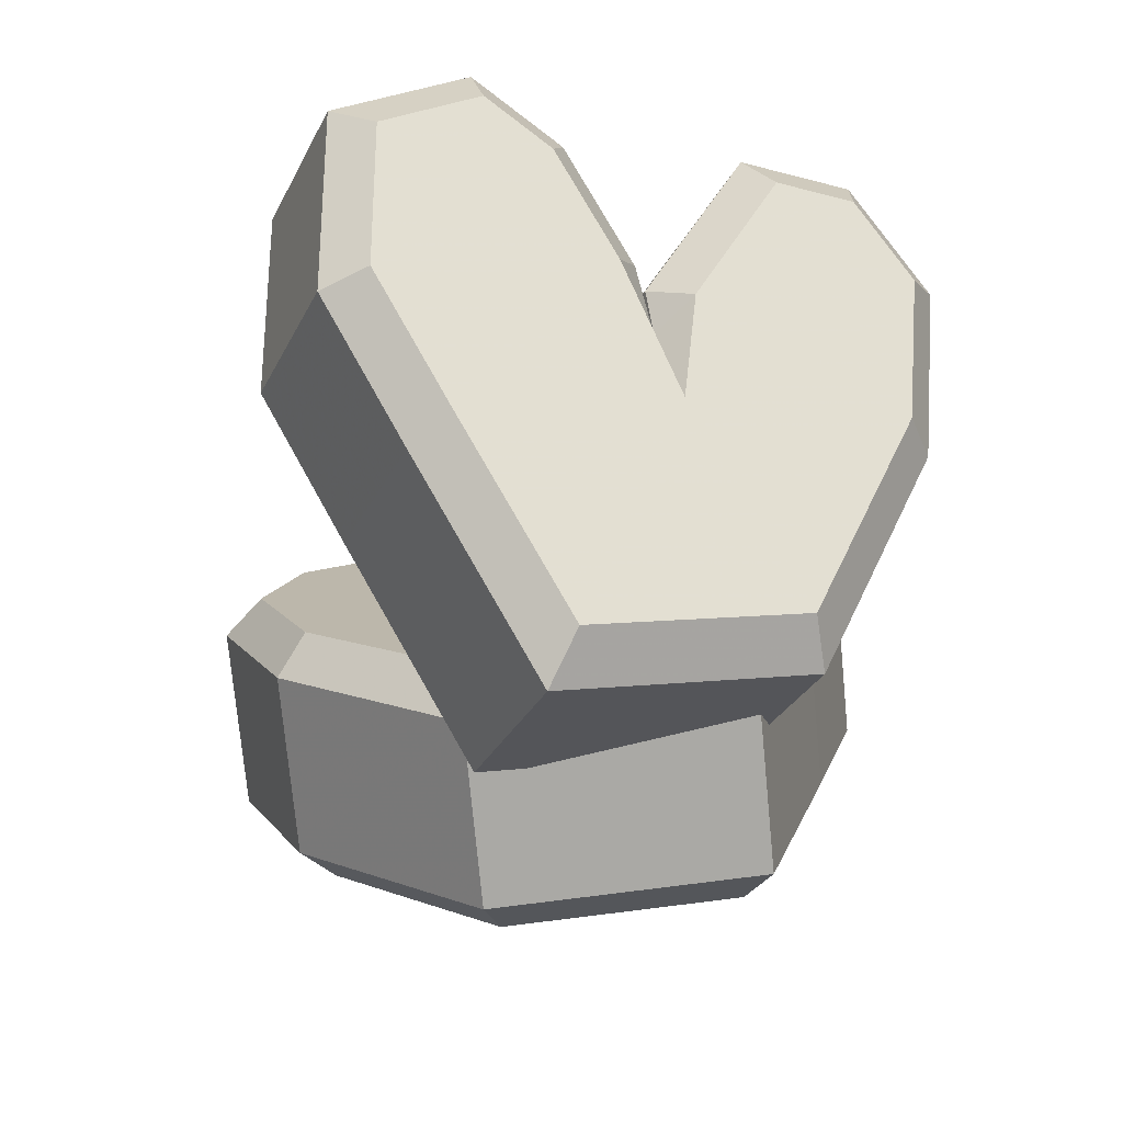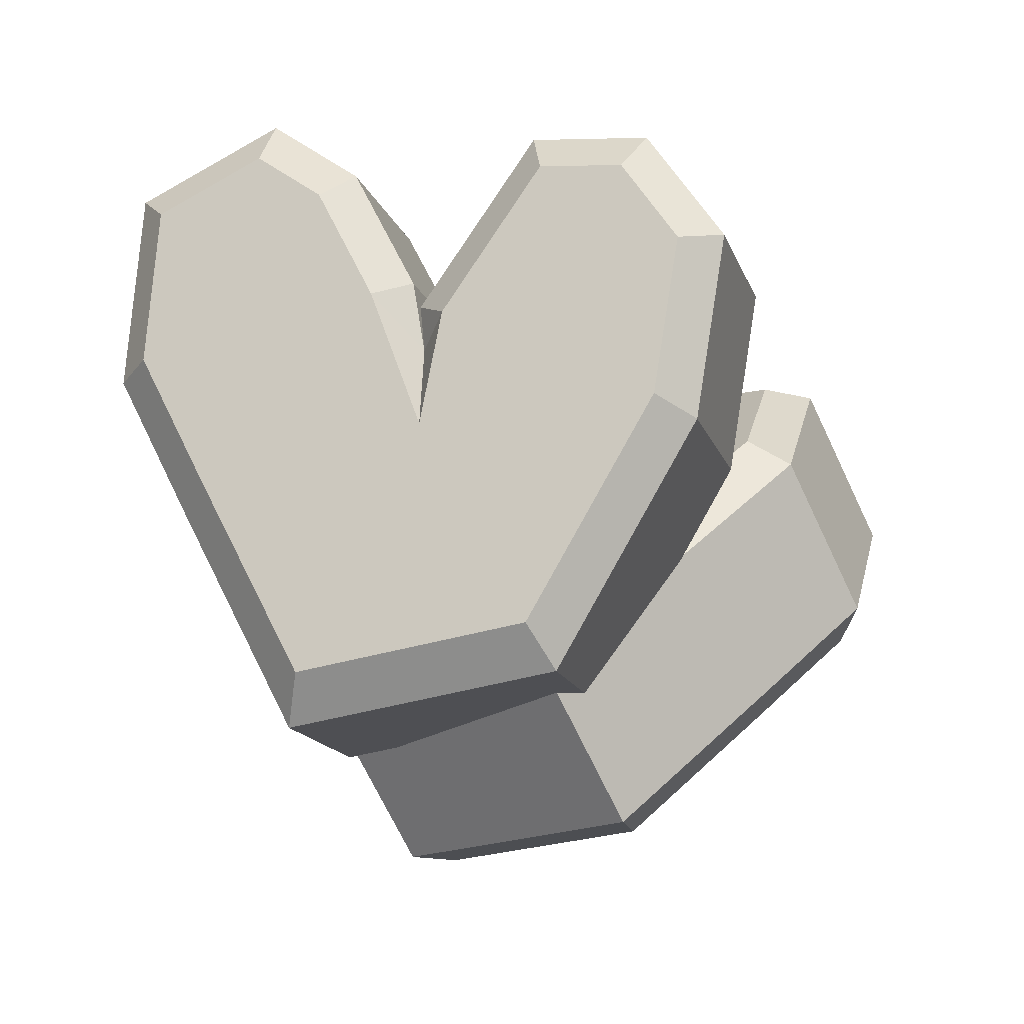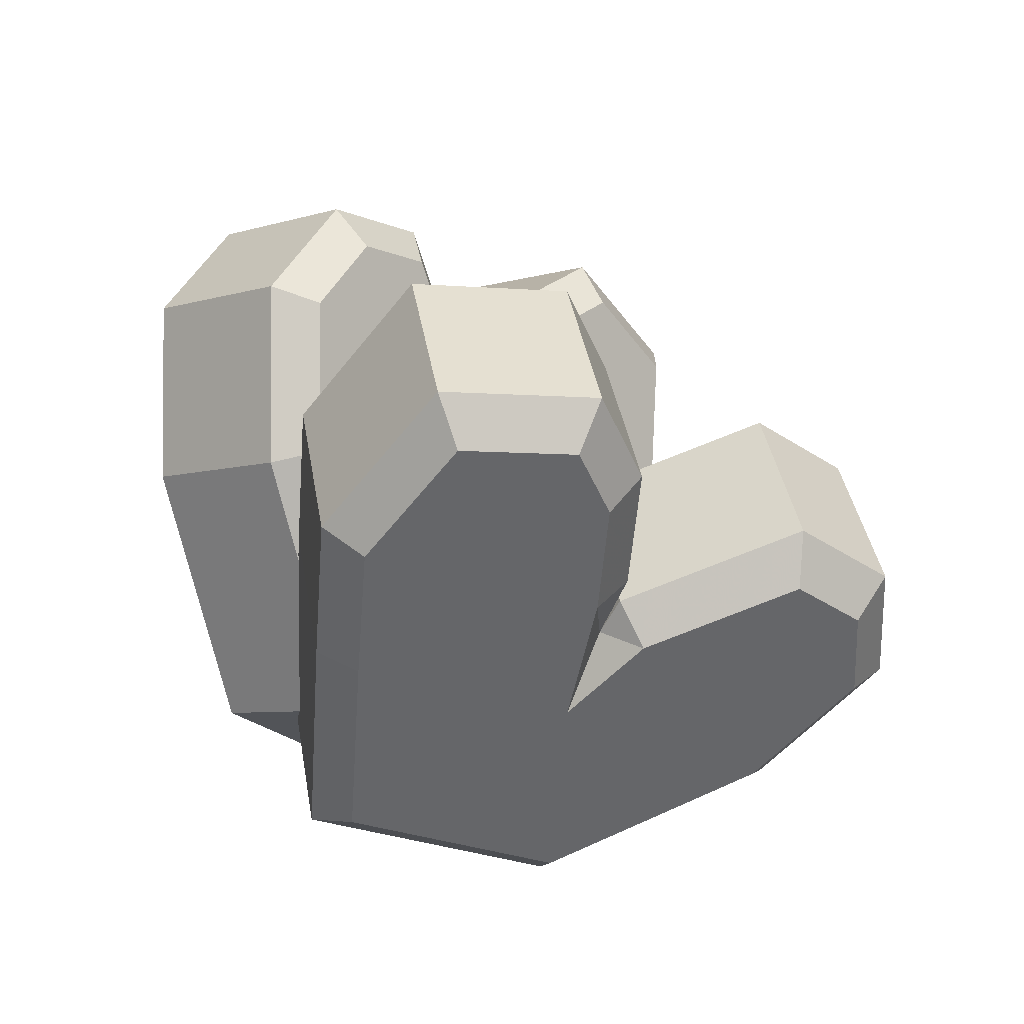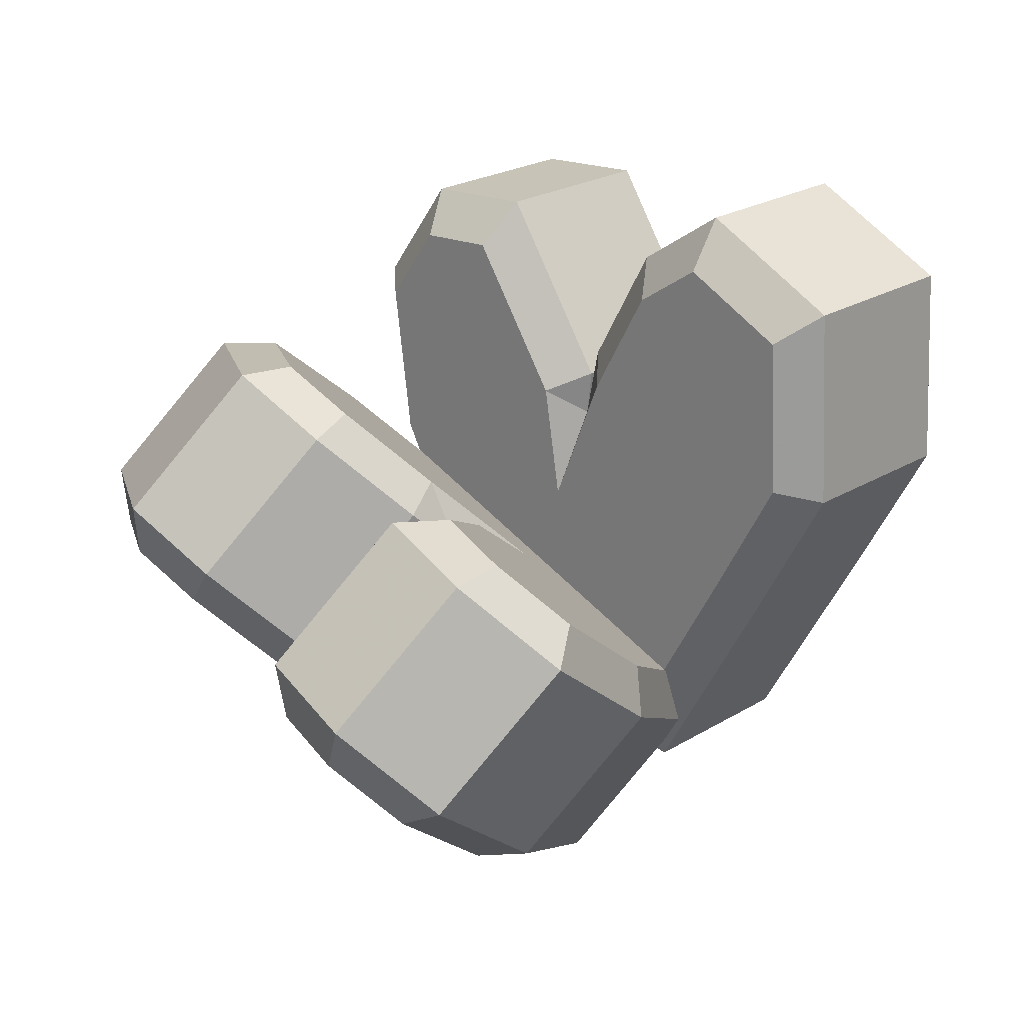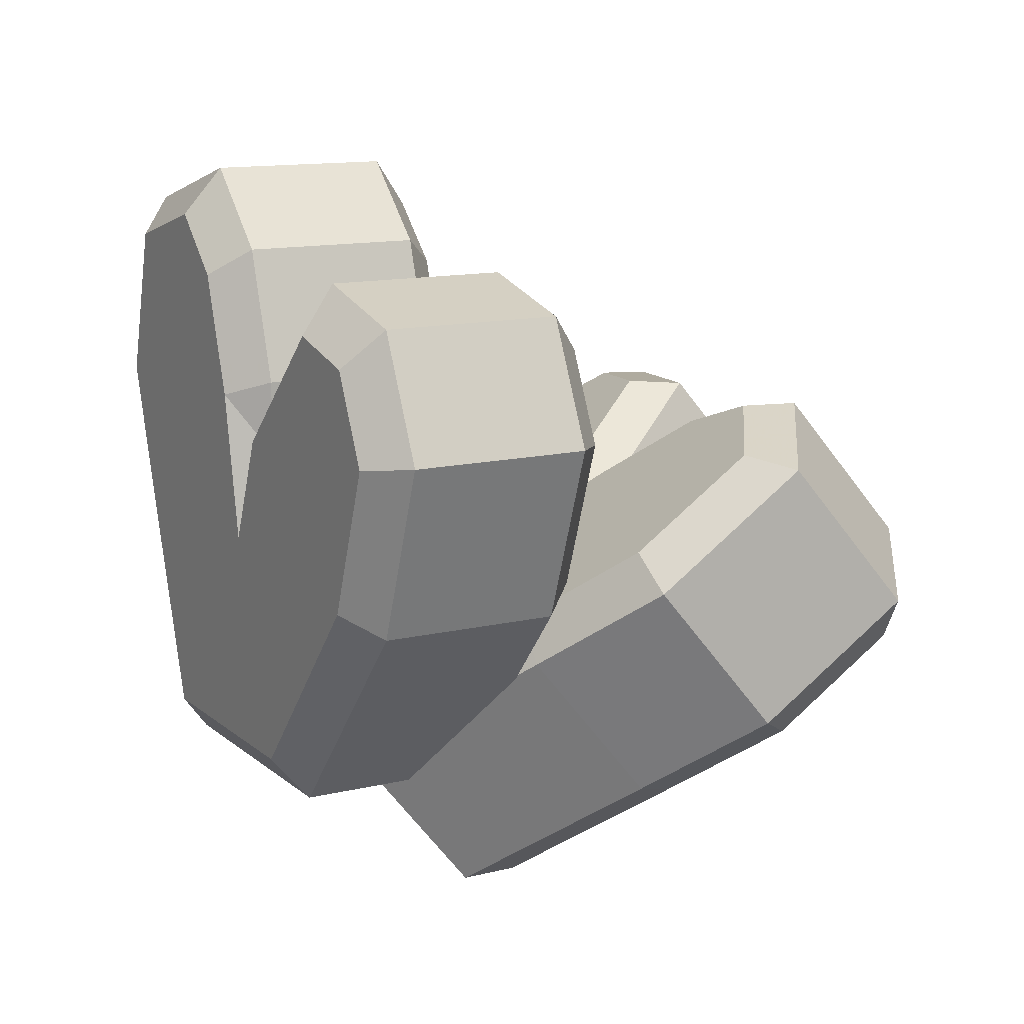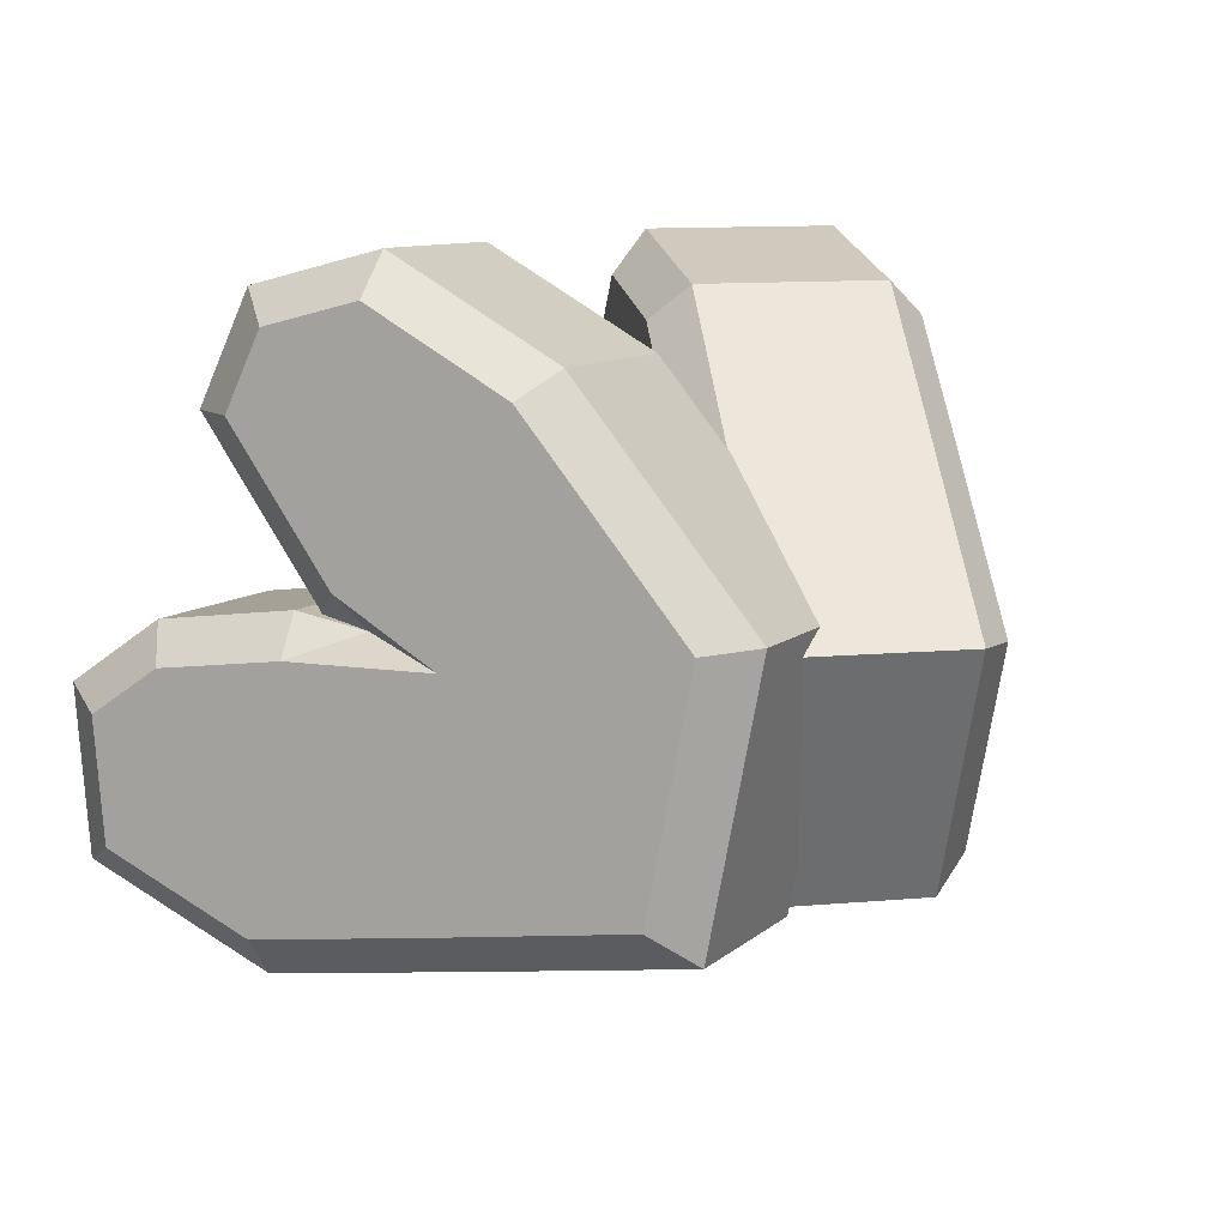
<metadata>
{"format":"obj","ext":"obj","renderer":"f3d","projection":"perspective","resolution":1024,"background":"white","views":[{"elev":-21.0,"azim":-65.0,"up":"+Y"},{"elev":-8.1,"azim":-28.2,"up":"+Y"},{"elev":-15.6,"azim":90.1,"up":"+Y"},{"elev":-72.2,"azim":175.5,"up":"+Z"},{"elev":26.0,"azim":17.4,"up":"+Y"},{"elev":61.7,"azim":-62.2,"up":"+Z"}]}
</metadata>
<code>
o raddishPink.002
v 1.715 6.4 0.8371
v 1.626 9.061 2.886
v 0.453 6.615 2.17
v 2.888 8.846 1.553
v 1.958 10.93 2.898
v 3.22 10.72 1.565
v 2.726 11.81 0.9221
v 1.465 12.02 2.255
v 1.876 11.88 0.1059
v 0.6143 12.09 1.439
v 0.9126 10.15 -0.5278
v -0.3489 10.37 0.805
v 0.9187 9.692 -0.4475
v -0.3428 9.907 0.8852
v 0.8694 10.42 -0.611
v -0.3921 10.63 0.7217
v 0.4762 11.63 -1.179
v -0.7853 11.85 0.1536
v -0.1422 12.24 -1.863
v -1.404 12.46 -0.5304
v -1.24 11.51 -2.784
v -2.501 11.72 -1.451
v -1.474 9.522 -2.685
v -2.735 9.737 -1.352
v -1 8.052 -1.999
v -2.262 8.267 -0.6663
v -1.546 6.106 0.36
v -0.2843 5.891 -0.9728
v 2.888 8.846 1.553
v 1.839 6.76 0.3845
v 2.897 8.966 1.03
v 1.715 6.4 0.8371
v 3.176 10.54 1.04
v 3.22 10.72 1.565
v 2.817 11.33 0.5725
v 2.726 11.81 0.9221
v 2.218 11.38 -0.002668
v 1.876 11.88 0.1059
v 0.9126 10.15 -0.5278
v 1.401 9.92 -0.5407
v 0.9187 9.692 -0.4475
v 1.17 8.777 -0.5743
v 0.8709 10.16 -1.08
v 0.8694 10.42 -0.611
v 0.5145 11.26 -1.595
v 0.4762 11.63 -1.179
v 0.05648 11.71 -2.102
v -0.1422 12.24 -1.863
v -1.24 11.51 -2.784
v -0.7533 11.17 -2.781
v -1.474 9.522 -2.685
v -0.9384 9.596 -2.702
v -1 8.052 -1.999
v -0.505 8.251 -2.075
v 0.1326 6.326 -1.161
v -0.2843 5.891 -0.9728
v 1.17 8.777 -0.5743
v 2.897 8.966 1.03
v 1.839 6.76 0.3845
v 0.1326 6.326 -1.161
v 2.218 11.38 -0.002668
v 3.176 10.54 1.04
v 1.401 9.92 -0.5407
v 2.817 11.33 0.5725
v -0.505 8.251 -2.075
v 0.8709 10.16 -1.08
v -0.9384 9.596 -2.702
v 0.5145 11.26 -1.595
v -0.7533 11.17 -2.781
v 0.05648 11.71 -2.102
v 0.07287 7.061 2.25
v 1.626 9.061 2.886
v 1.131 9.267 2.896
v 0.453 6.615 2.17
v 1.41 10.84 2.906
v 1.958 10.93 2.898
v 1.051 11.63 2.438
v 1.465 12.02 2.255
v 0.4521 11.68 1.863
v 0.6143 12.09 1.439
v -0.3489 10.37 0.805
v -0.3656 10.22 1.325
v -0.5961 9.078 1.292
v -0.3428 9.907 0.8852
v -0.8953 10.46 0.7858
v -0.3921 10.63 0.7217
v -1.252 11.56 0.2709
v -0.7853 11.85 0.1536
v -1.71 12.01 -0.2357
v -1.404 12.46 -0.5304
v -2.501 11.72 -1.451
v -2.519 11.47 -0.9151
v -2.705 9.898 -0.8365
v -2.735 9.737 -1.352
v -2.262 8.267 -0.6663
v -2.271 8.552 -0.2092
v -1.634 6.627 0.7052
v -1.546 6.106 0.36
v -0.5961 9.078 1.292
v -2.271 8.552 -0.2092
v -1.634 6.627 0.7052
v 0.07287 7.061 2.25
v -0.8953 10.46 0.7858
v -2.705 9.898 -0.8365
v -1.252 11.56 0.2709
v -2.519 11.47 -0.9151
v -1.71 12.01 -0.2357
v 1.131 9.267 2.896
v -0.3656 10.22 1.325
v 0.4521 11.68 1.863
v 1.41 10.84 2.906
v 1.051 11.63 2.438
v -0.4321 6.334 -1.023
v 1.301 5.824 -3.72
v 0.6326 4.854 -1.324
v 0.2362 7.303 -3.418
v 2.236 6.742 -4.924
v 1.171 8.222 -4.622
v 2.232 8.972 -4.56
v 3.296 7.493 -4.862
v 2.914 9.277 -3.647
v 3.979 7.797 -3.949
v 2.546 8.637 -1.808
v 3.611 7.157 -2.109
v 2.249 8.383 -1.608
v 3.314 6.903 -1.91
v 3.809 7.314 -2.178
v 2.745 8.794 -1.877
v 4.873 8.102 -2.284
v 3.809 9.581 -1.982
v 4.659 10.11 -1.567
v 5.724 8.629 -1.869
v 5.02 10.05 -0.02175
v 6.085 8.573 -0.3236
v 5.002 7.56 0.824
v 3.937 9.039 1.126
v 2.651 8.088 1.256
v 3.716 6.608 0.954
v 1.81 5.202 1.124
v 0.7456 6.682 1.426
v 0.2362 7.303 -3.418
v -0.2938 6.89 -1
v 0.309 7.765 -3.161
v -0.4321 6.334 -1.023
v 1.096 8.538 -4.174
v 1.171 8.222 -4.622
v 1.868 9.084 -4.13
v 2.232 8.972 -4.56
v 2.349 9.299 -3.486
v 2.914 9.277 -3.647
v 2.546 8.637 -1.808
v 2.036 8.755 -1.924
v 1.485 8.203 -1.158
v 2.249 8.383 -1.608
v 2.583 9.05 -1.441
v 2.745 8.794 -1.877
v 3.547 9.763 -1.536
v 3.809 9.581 -1.982
v 4.177 10.15 -1.229
v 4.659 10.11 -1.567
v 5.02 10.05 -0.02175
v 4.443 10.11 -0.08853
v 3.937 9.039 1.126
v 3.586 9.311 0.8195
v 2.651 8.088 1.256
v 2.409 8.44 0.9385
v 0.7117 7.187 1.09
v 0.7456 6.682 1.426
v 1.485 8.203 -1.158
v 0.309 7.765 -3.161
v -0.2938 6.89 -1
v 0.7117 7.187 1.09
v 2.349 9.299 -3.486
v 1.096 8.538 -4.174
v 2.036 8.755 -1.924
v 1.868 9.084 -4.13
v 2.409 8.44 0.9385
v 2.583 9.05 -1.441
v 3.586 9.311 0.8195
v 3.547 9.763 -1.536
v 4.443 10.11 -0.08853
v 4.177 10.15 -1.229
v 1.197 4.819 -1.423
v 1.301 5.824 -3.72
v 1.8 5.693 -3.583
v 0.6326 4.854 -1.324
v 2.587 6.467 -4.597
v 2.236 6.742 -4.924
v 3.358 7.012 -4.552
v 3.296 7.493 -4.862
v 3.839 7.227 -3.908
v 3.979 7.797 -3.949
v 3.611 7.157 -2.109
v 3.527 6.684 -2.347
v 2.976 6.131 -1.58
v 3.314 6.903 -1.91
v 4.073 6.979 -1.863
v 3.809 7.314 -2.178
v 5.038 7.692 -1.959
v 4.873 8.102 -2.284
v 5.668 8.083 -1.652
v 5.724 8.629 -1.869
v 6.085 8.573 -0.3236
v 5.934 8.042 -0.5111
v 5.077 7.24 0.3969
v 5.002 7.56 0.824
v 3.716 6.608 0.954
v 3.9 6.368 0.5159
v 2.202 5.116 0.6671
v 1.81 5.202 1.124
v 2.976 6.131 -1.58
v 3.9 6.368 0.5159
v 2.202 5.116 0.6671
v 1.197 4.819 -1.423
v 4.073 6.979 -1.863
v 5.077 7.24 0.3969
v 5.038 7.692 -1.959
v 5.934 8.042 -0.5111
v 5.668 8.083 -1.652
v 1.8 5.693 -3.583
v 3.527 6.684 -2.347
v 3.839 7.227 -3.908
v 2.587 6.467 -4.597
v 3.358 7.012 -4.552
v 2.48 6.064 0.7499
v 2.118 5.819 -0.6242
v 1.077 5.994 -1.606
f 1 2 3
f 2 1 4
f 4 5 2
f 5 4 6
f 5 6 7
f 5 7 8
f 8 9 10
f 9 8 7
f 10 9 11
f 10 11 12
f 12 13 11
f 12 14 13
f 14 13 15
f 14 15 16
f 16 15 17
f 16 17 18
f 19 20 18
f 19 18 17
f 20 21 22
f 21 20 19
f 22 21 23
f 22 23 24
f 24 23 25
f 24 25 26
f 25 27 26
f 27 25 28
f 28 27 3
f 3 1 28
f 29 30 31
f 29 32 30
f 33 29 31
f 29 33 34
f 34 35 36
f 35 34 33
f 37 36 35
f 36 37 38
f 39 38 37
f 37 40 39
f 39 40 41
f 40 42 41
f 41 43 44
f 43 41 42
f 44 45 46
f 45 44 43
f 46 47 48
f 47 46 45
f 49 47 50
f 47 49 48
f 51 49 50
f 51 50 52
f 53 52 54
f 52 53 51
f 55 53 54
f 53 55 56
f 32 55 56
f 32 30 55
f 57 58 59
f 60 57 59
f 61 62 58
f 63 61 58
f 57 63 58
f 61 64 62
f 65 66 57
f 60 65 57
f 67 68 66
f 65 67 66
f 69 70 68
f 67 69 68
f 71 72 73
f 74 72 71
f 72 75 73
f 75 72 76
f 76 77 75
f 77 76 78
f 79 78 80
f 78 79 77
f 80 81 79
f 79 81 82
f 83 82 84
f 82 81 84
f 85 84 86
f 84 85 83
f 86 87 85
f 87 86 88
f 89 88 90
f 88 89 87
f 91 89 90
f 89 91 92
f 93 92 94
f 91 94 92
f 93 95 96
f 95 93 94
f 95 97 96
f 97 95 98
f 98 97 74
f 74 97 71
f 99 100 101
f 102 99 101
f 103 104 100
f 99 103 100
f 105 106 104
f 103 105 104
f 105 107 106
f 108 109 99
f 102 108 99
f 108 110 109
f 111 112 110
f 108 111 110
f 113 114 115
f 114 113 116
f 116 117 114
f 117 116 118
f 117 118 119
f 117 119 120
f 120 121 122
f 121 120 119
f 122 121 123
f 122 123 124
f 124 125 123
f 124 126 125
f 125 127 126
f 127 125 128
f 128 129 127
f 129 128 130
f 129 131 132
f 131 129 130
f 132 133 134
f 133 132 131
f 133 135 134
f 135 133 136
f 135 136 137
f 135 137 138
f 137 139 138
f 139 137 140
f 139 113 140
f 139 115 113
f 141 142 143
f 141 144 142
f 145 141 143
f 141 145 146
f 146 147 148
f 147 146 145
f 149 148 147
f 148 149 150
f 151 150 149
f 149 152 151
f 153 154 152
f 151 152 154
f 154 155 156
f 155 154 153
f 156 157 158
f 157 156 155
f 158 159 160
f 159 158 157
f 161 159 162
f 159 161 160
f 163 161 162
f 163 162 164
f 165 164 166
f 164 165 163
f 167 166 165
f 165 168 167
f 144 167 168
f 144 142 167
f 169 170 171
f 172 169 171
f 173 174 170
f 175 173 170
f 169 175 170
f 173 176 174
f 177 178 169
f 172 177 169
f 179 180 178
f 177 179 178
f 181 182 180
f 179 181 180
f 183 184 185
f 186 184 183
f 184 187 185
f 187 184 188
f 188 189 187
f 189 188 190
f 191 190 192
f 190 191 189
f 192 193 191
f 191 193 194
f 195 194 196
f 194 193 196
f 197 196 198
f 196 197 195
f 198 199 197
f 199 198 200
f 201 200 202
f 200 201 199
f 203 201 202
f 201 203 204
f 205 204 206
f 203 206 204
f 205 207 208
f 207 205 206
f 209 207 210
f 207 209 208
f 210 209 186
f 186 209 183
f 211 212 213
f 214 211 213
f 215 216 212
f 211 215 212
f 217 218 216
f 215 217 216
f 217 219 218
f 220 221 211
f 214 220 211
f 220 222 221
f 223 224 222
f 220 223 222
f 225 226 227

</code>
